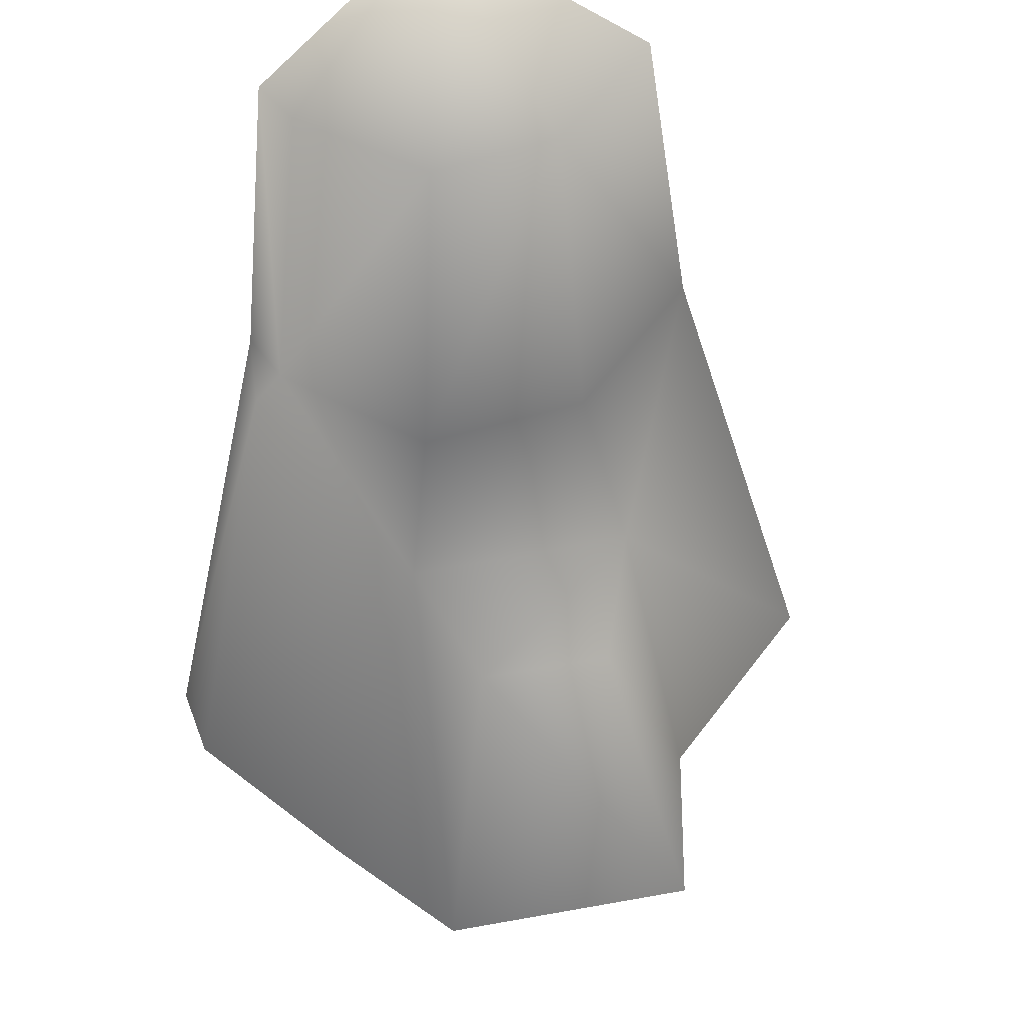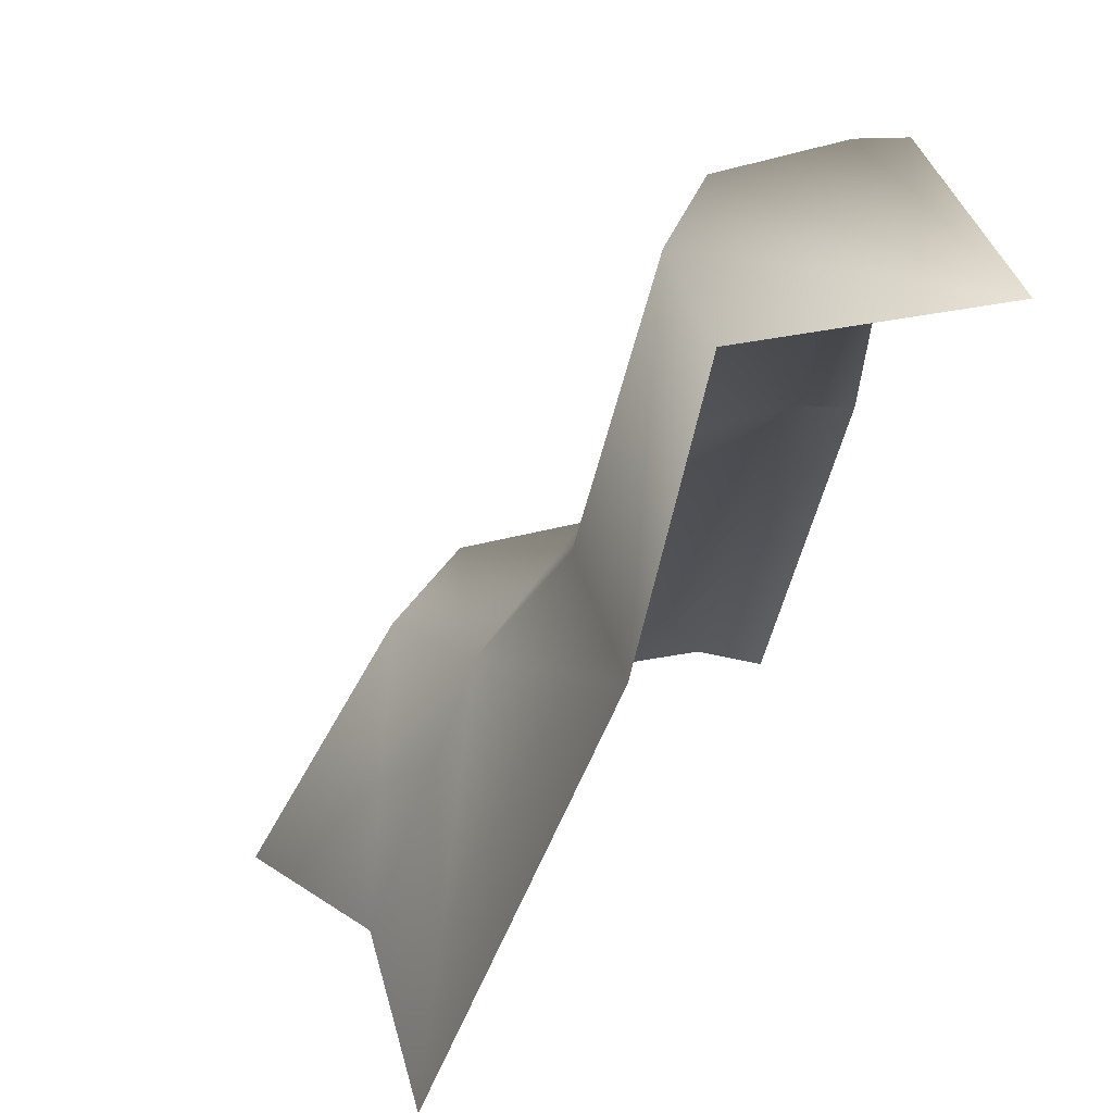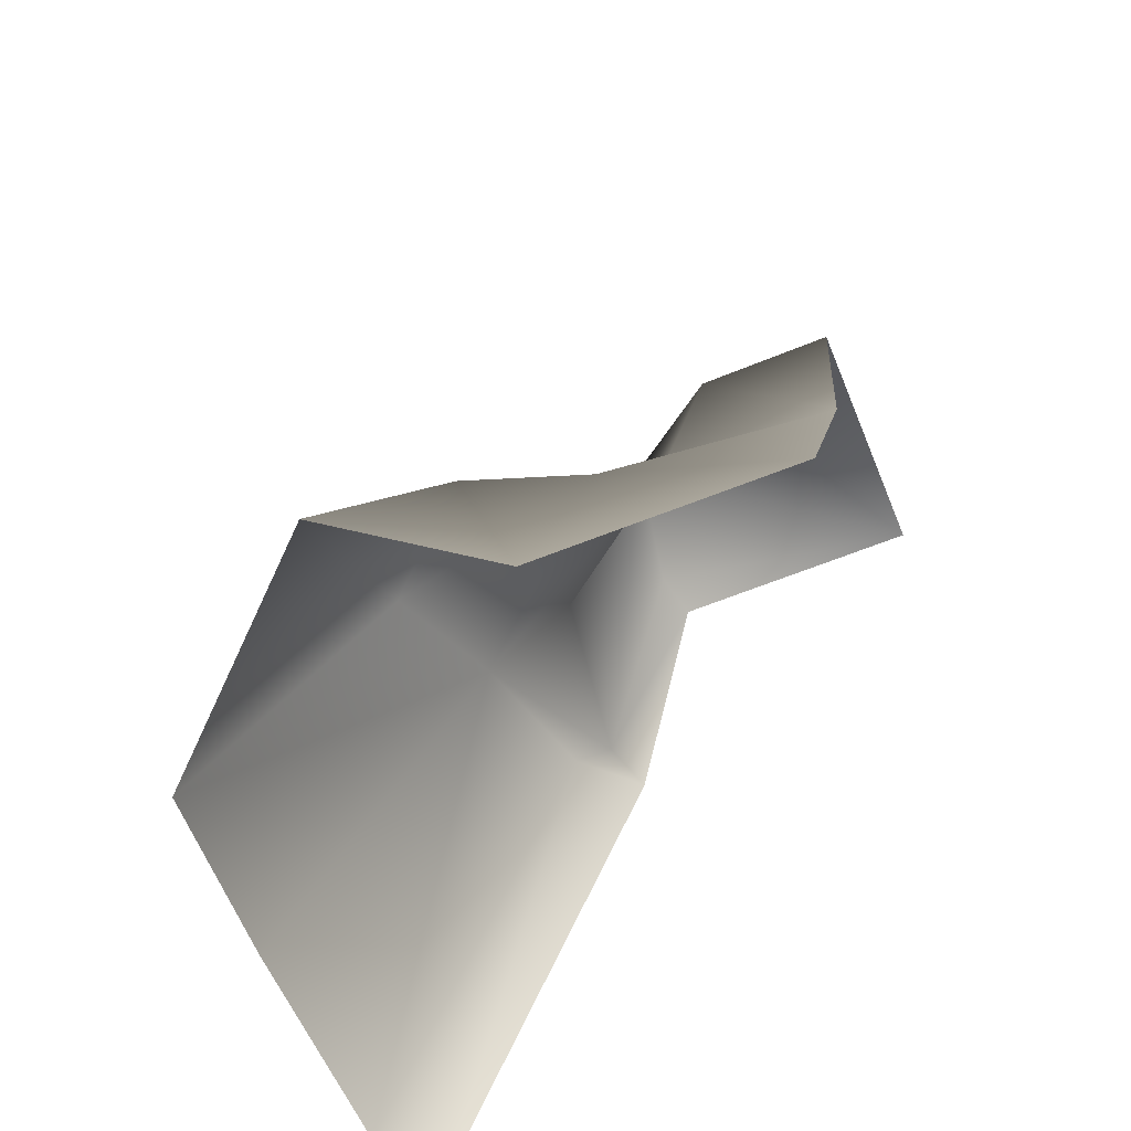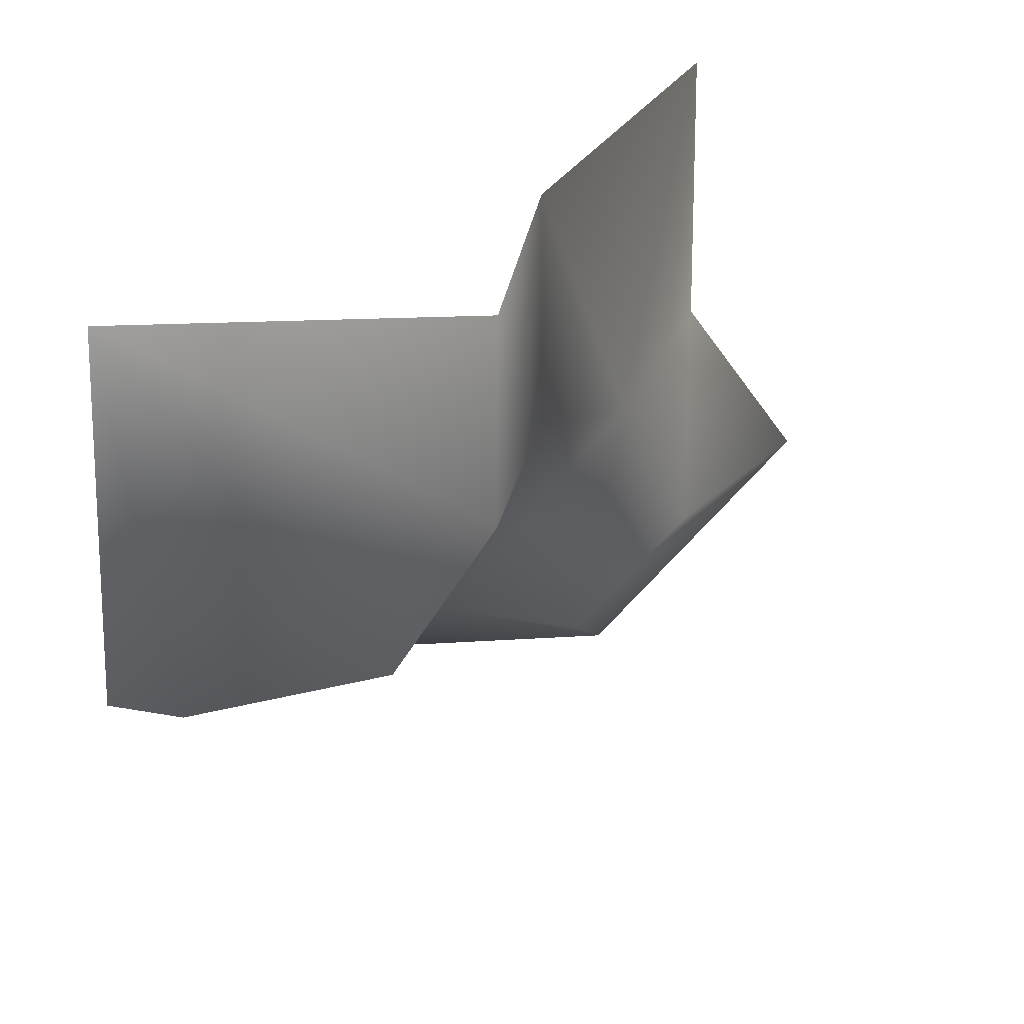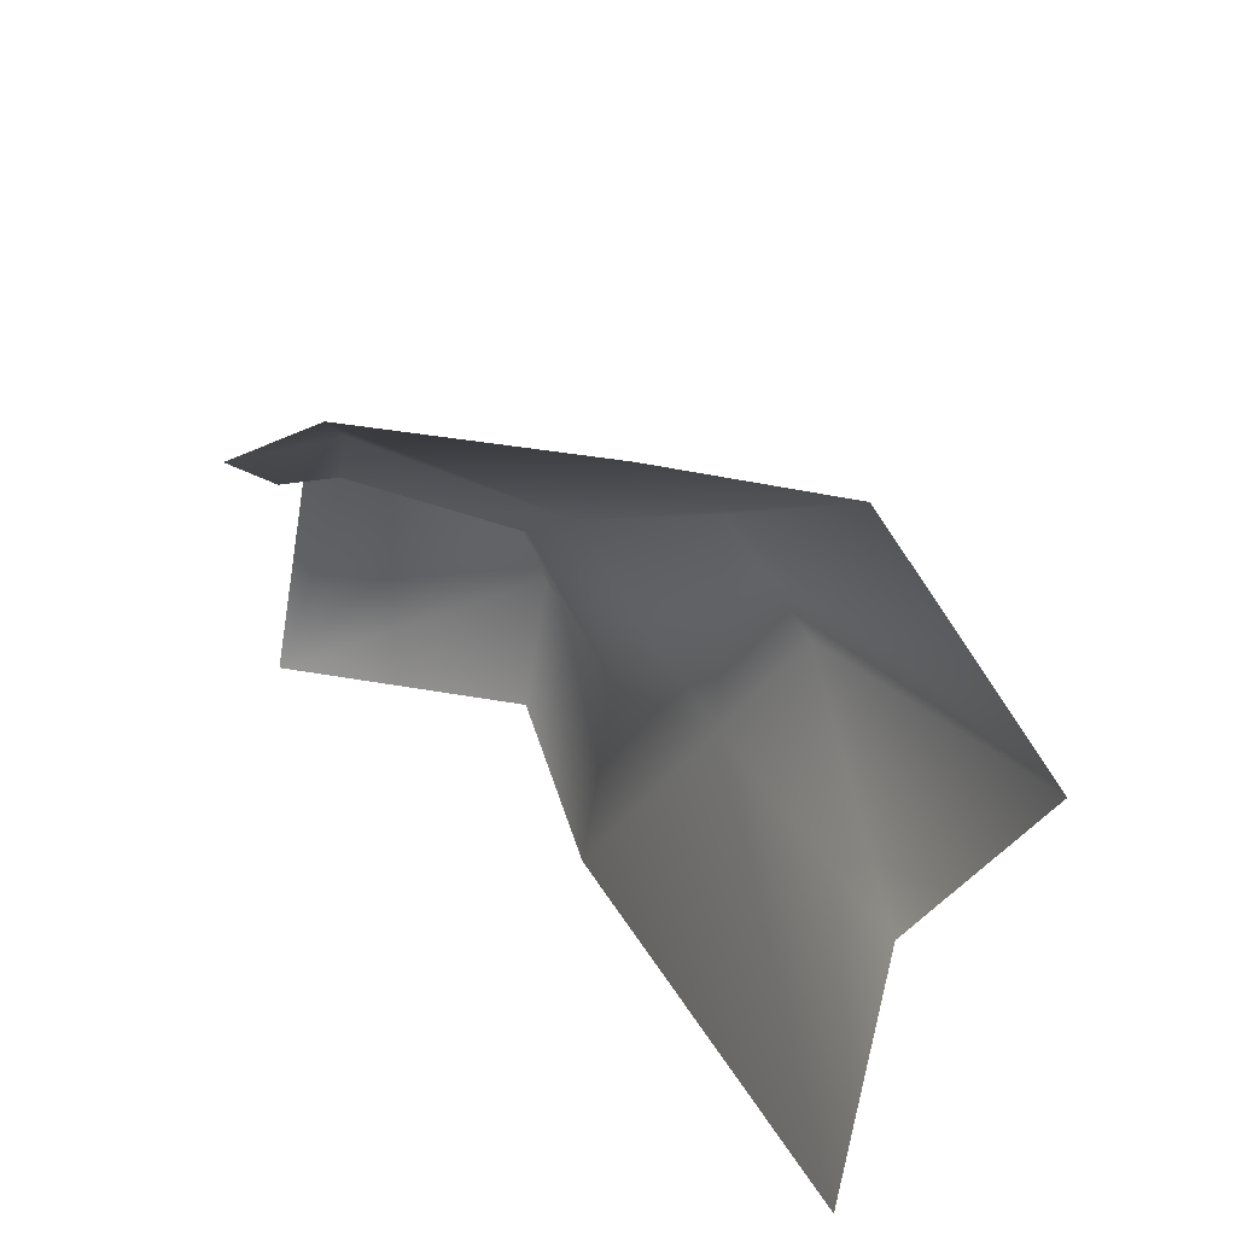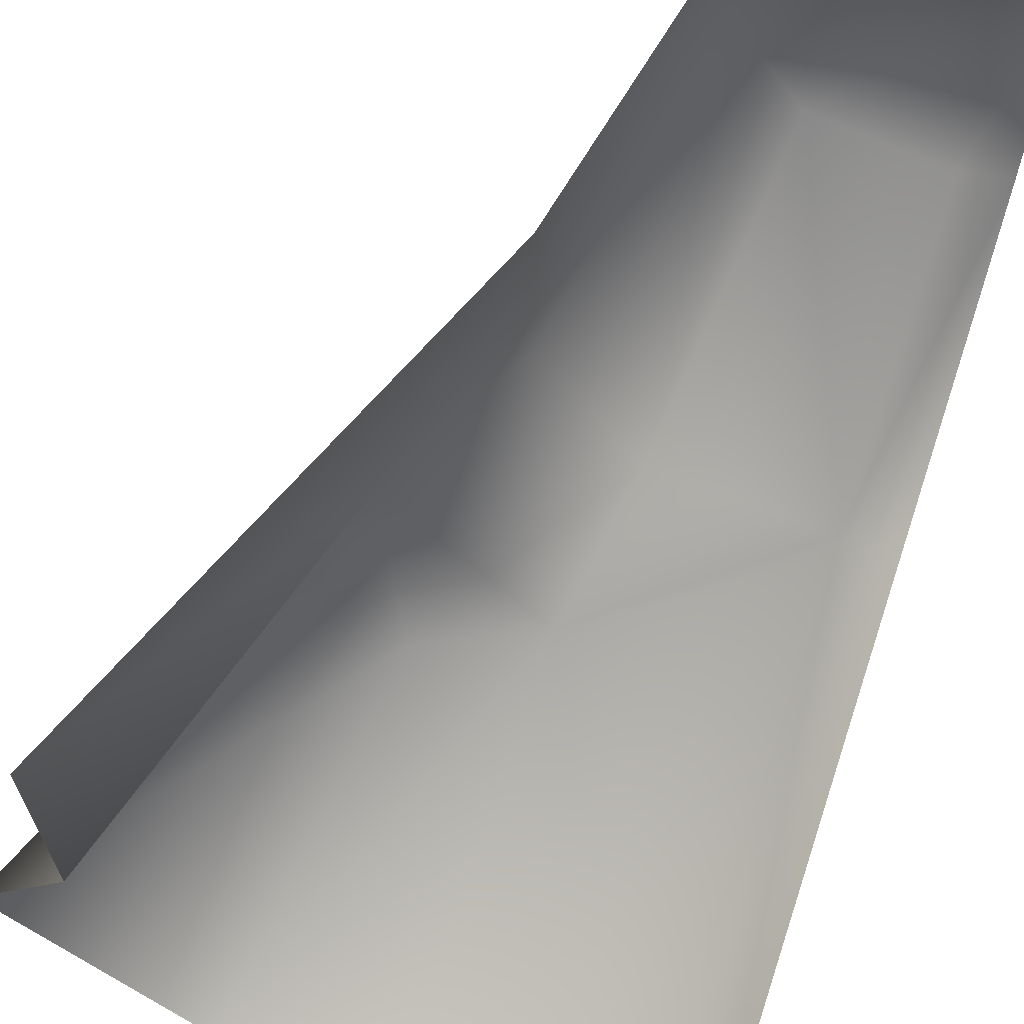
<metadata>
{"format":"obj","ext":"obj","renderer":"f3d","projection":"perspective","resolution":1024,"background":"white","views":[{"elev":59.2,"azim":-143.4,"up":"+Y"},{"elev":39.5,"azim":-14.9,"up":"+Y"},{"elev":-62.8,"azim":-67.7,"up":"+Y"},{"elev":19.6,"azim":174.4,"up":"+Z"},{"elev":-67.6,"azim":170.6,"up":"+Y"},{"elev":64.3,"azim":18.6,"up":"+Z"}]}
</metadata>
<code>
g wall_cave_C
v 0.1934 0.000107 0.504
v 0.5035 0.000107 0.504
v 0.5035 0.000107 0.1933
v 0.2779 0.000107 0.2104
v 0.1941 0.000107 0.3321
v 0.177 -1.007 -0.1769
v 0.5035 -1.007 -0.1224
v -0.1224 -1.011 0.504
v -0.121 -1.007 0.2201
v 0.01563 -0.5628 0.247
v 0.1975 -0.5609 0.04428
v 0.1169 -0.396 0.504
v 0.5035 -0.396 0.1169
v 0.1168 -0.396 0.2882
v 0.236 -0.396 0.127
v -0.01887 -1.007 -0.1741
v -0.2377 -1.007 0.06051
v -0.05286 -0.6076 0.1141
v 0.05559 -0.6073 -0.001676
v 0.4443 0.000107 0.1805
v 0.4401 -0.396 0.09812
v 0.4392 -0.396 0.05183
v 0.4272 -1.007 -0.1701
v 0.2779 0.000107 0.2104
v 0.4443 0.000107 0.1805
v 0.1941 0.000107 0.3321
v 0.1934 0.000107 0.504
v 0.5035 0.000107 0.1933
g wall_cave_C_0
f 4 2 20
f 2 4 5
f 1 2 5
f 23 6 11
f 22 23 11
f 19 16 17
f 18 19 17
f 10 9 8
f 12 10 8
f 21 22 11
f 15 21 11
f 11 10 14
f 15 11 14
f 14 10 12
f 21 15 24
f 25 21 24
f 15 14 26
f 24 15 26
f 26 14 12
f 27 26 12
f 18 17 9
f 10 18 9
f 19 18 10
f 11 19 10
f 16 19 11
f 6 16 11
f 3 20 2
f 21 25 28
f 13 21 28
f 13 22 21
f 7 23 22
f 13 7 22

</code>
